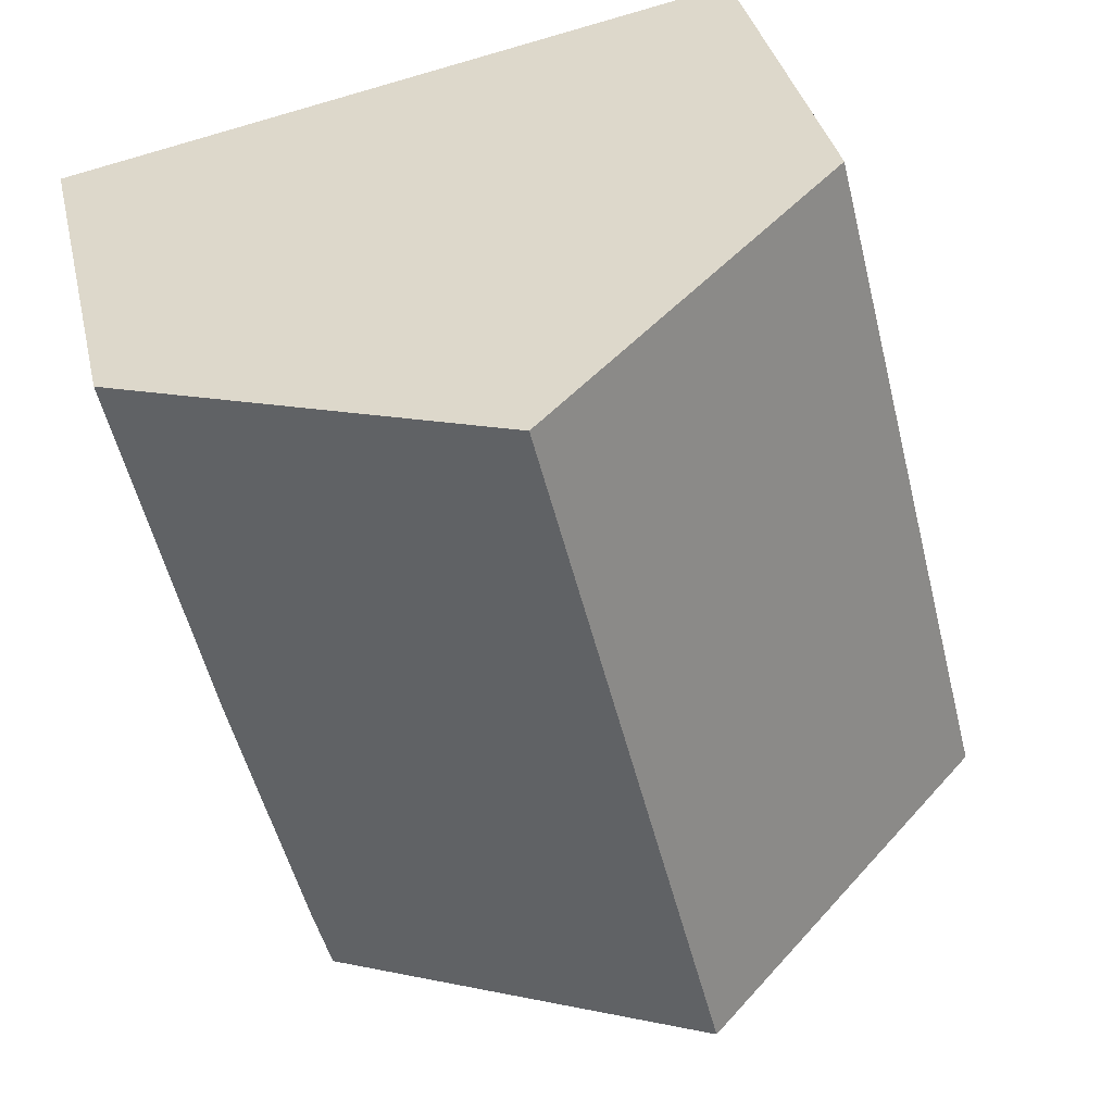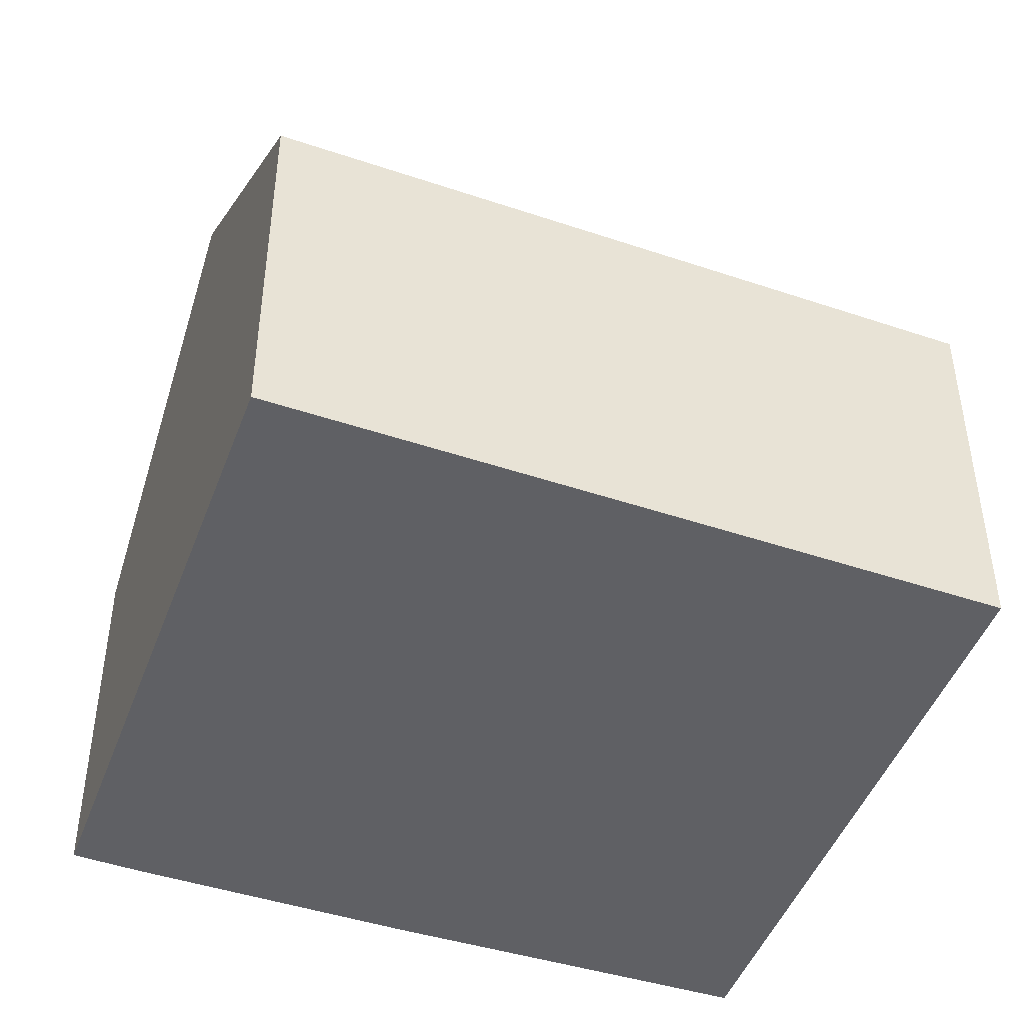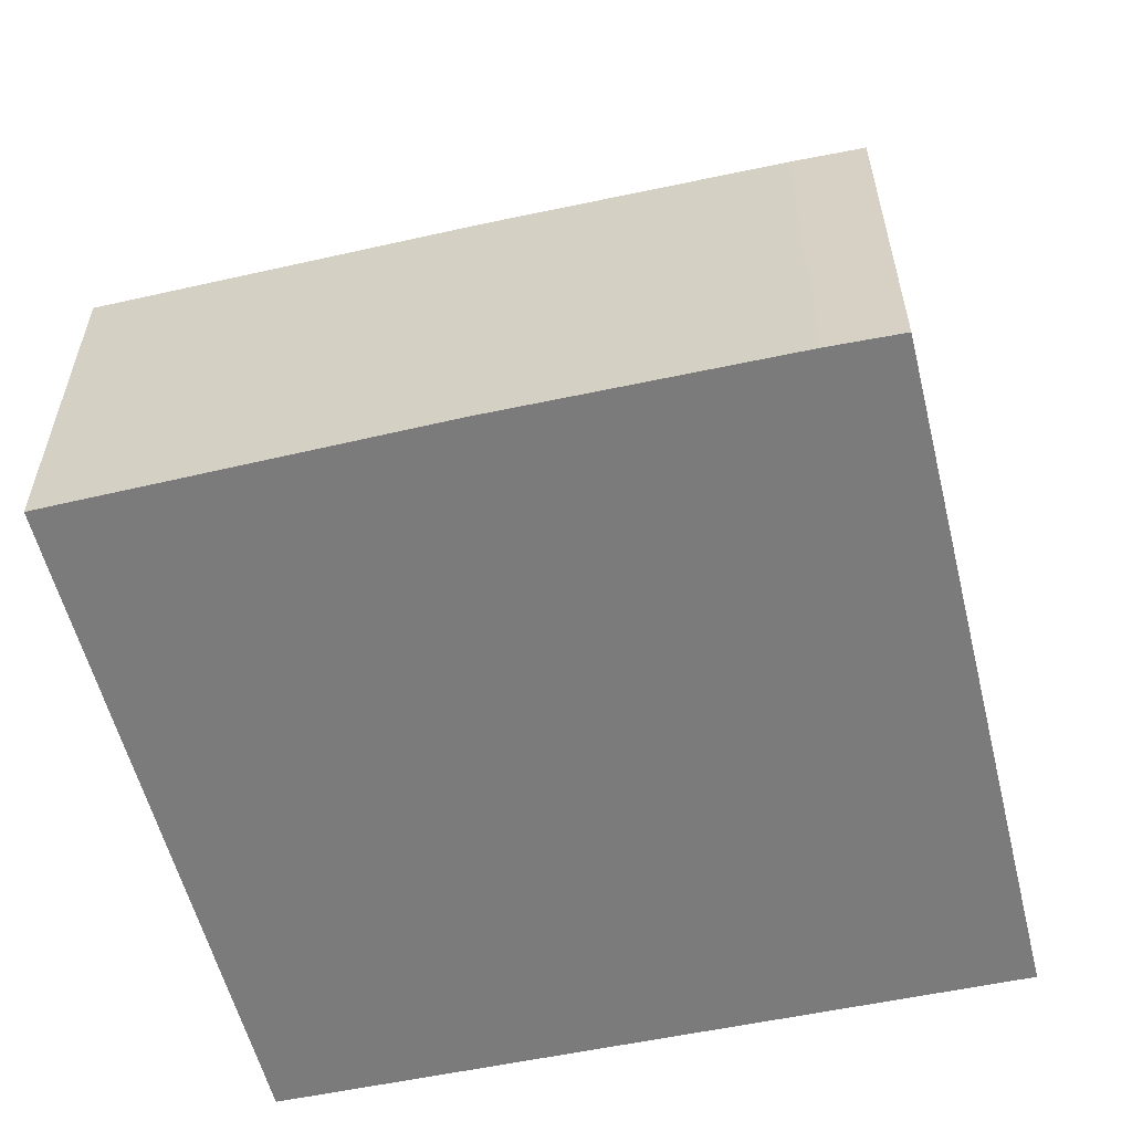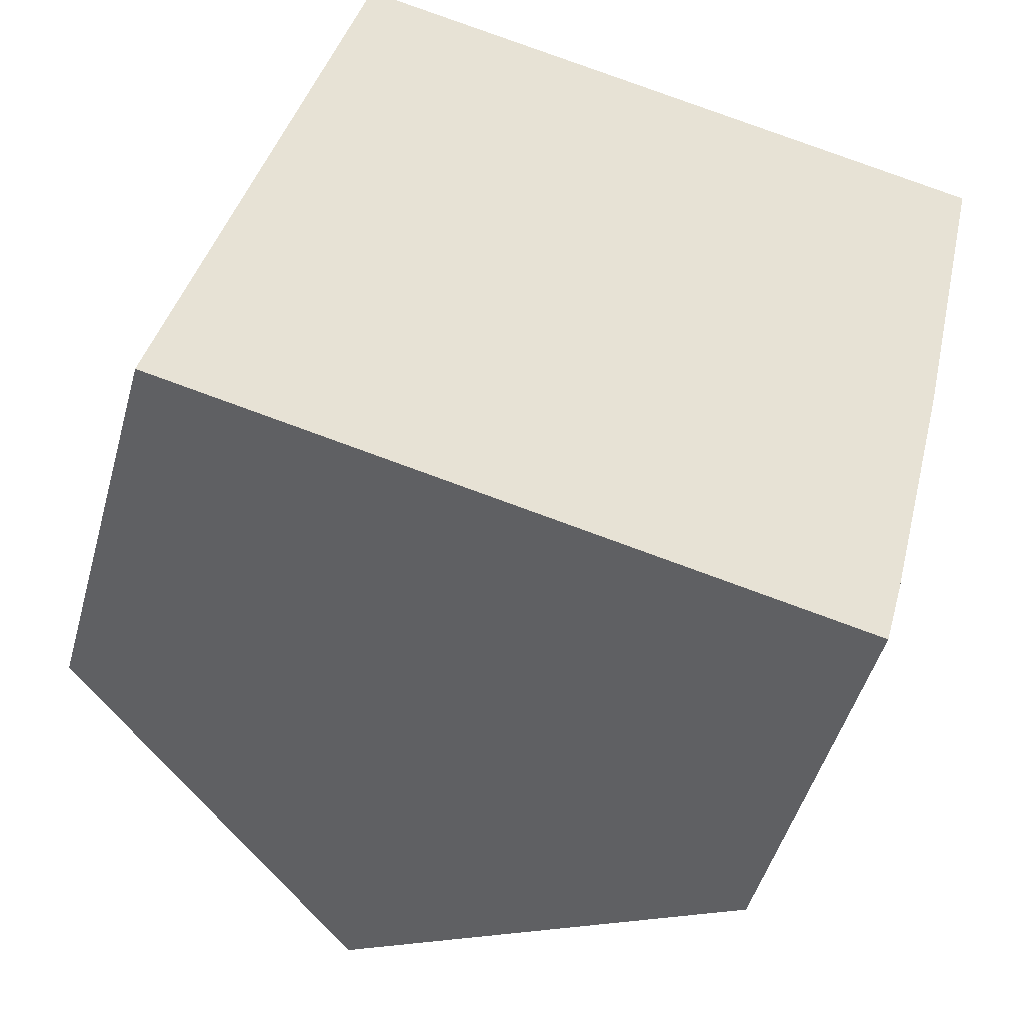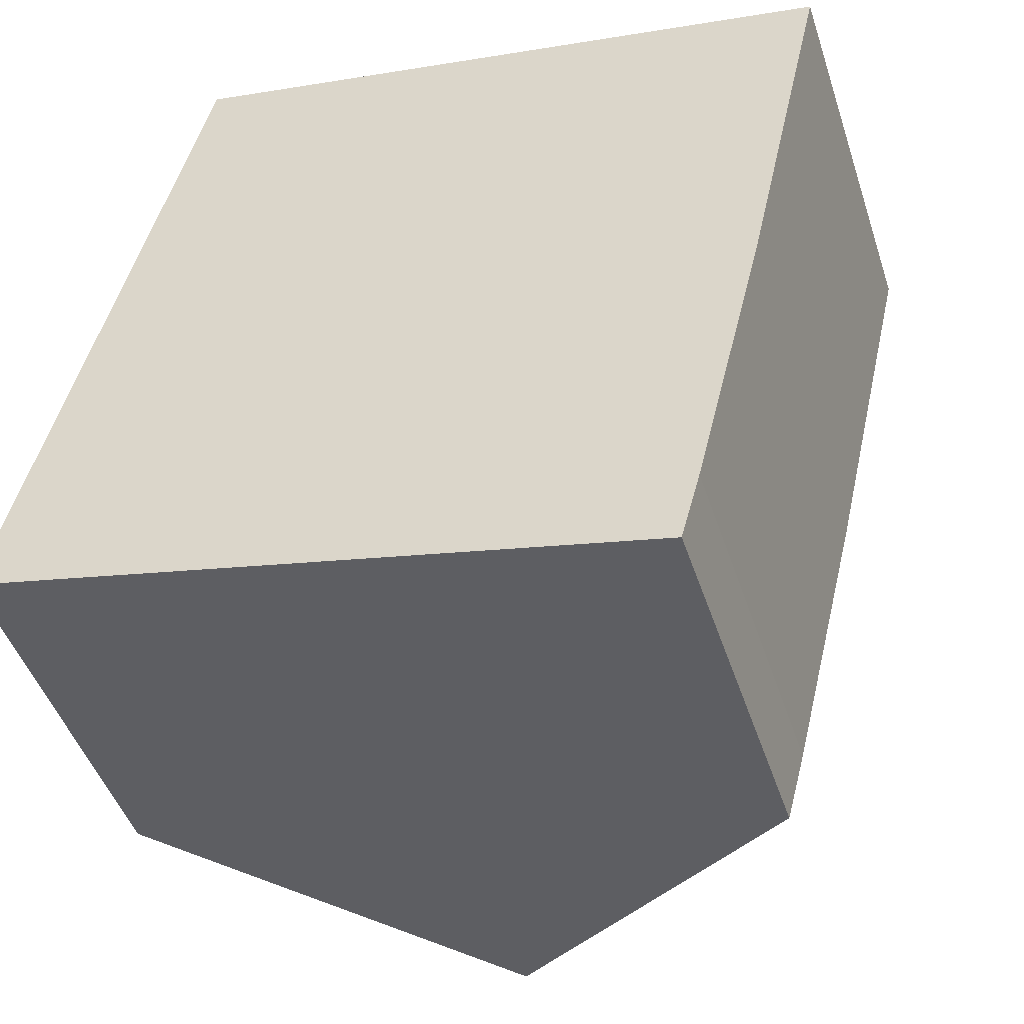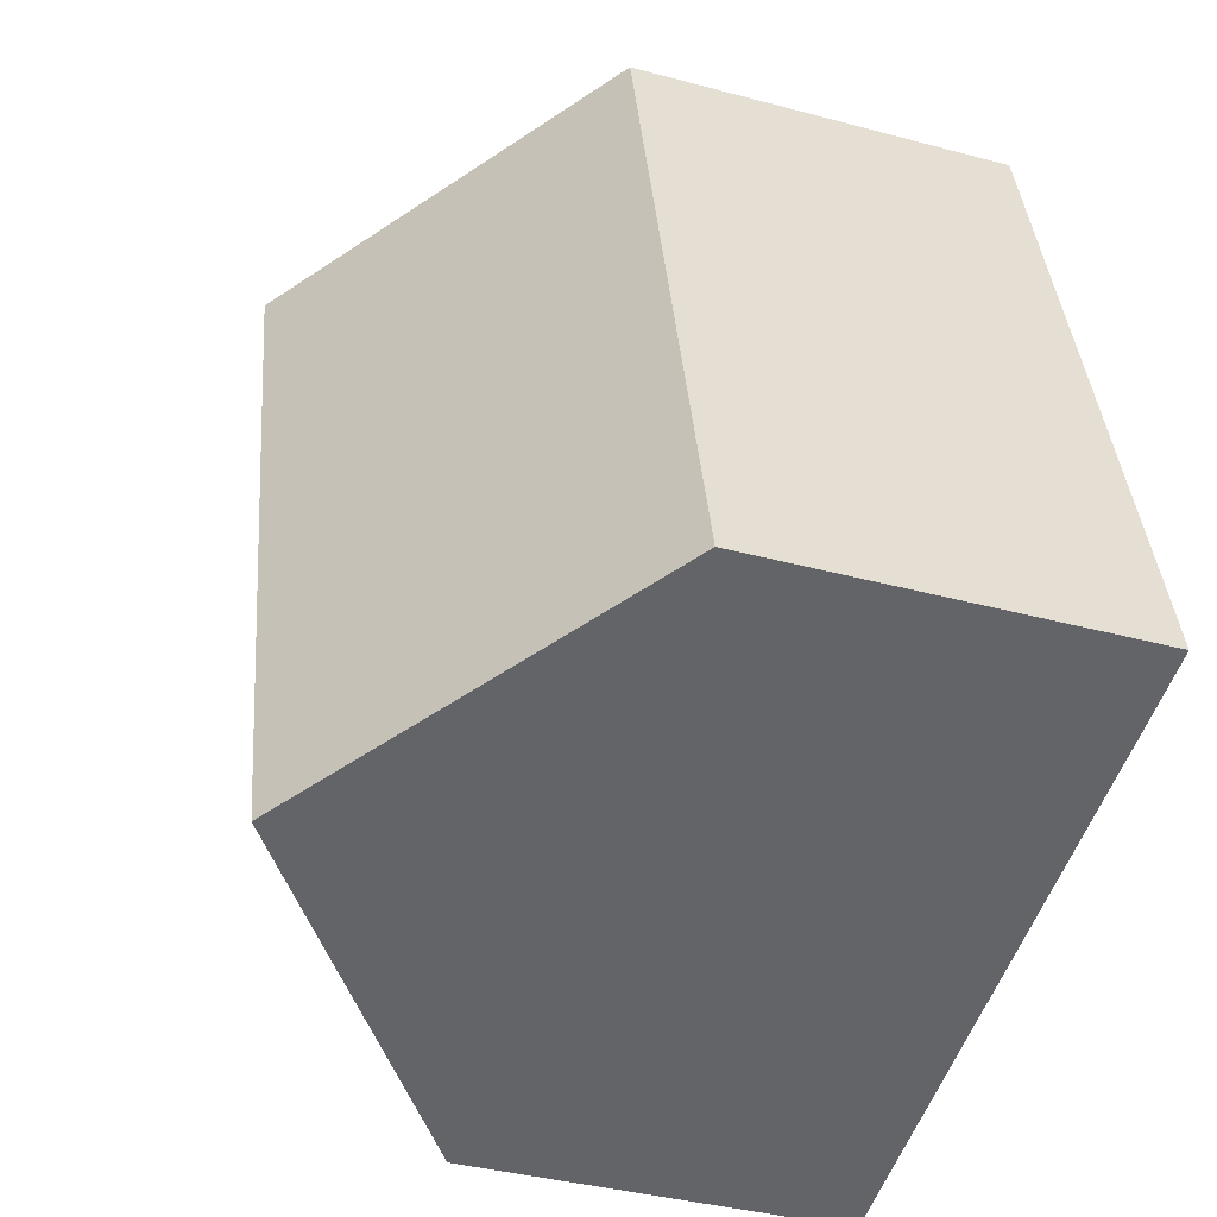
<metadata>
{"format":"obj","ext":"obj","renderer":"f3d","projection":"perspective","resolution":1024,"background":"white","views":[{"elev":36.0,"azim":167.4,"up":"+Z"},{"elev":-45.2,"azim":-97.3,"up":"+Y"},{"elev":-58.4,"azim":116.3,"up":"+Y"},{"elev":-48.1,"azim":-15.3,"up":"+Z"},{"elev":-46.7,"azim":17.9,"up":"+Z"},{"elev":-38.8,"azim":-108.6,"up":"+Z"}]}
</metadata>
<code>
v  5.441 10.28 -1.224
v  11.2 6.11 -1.313
v  10.89 6.128 -2.449
v  12.34 6.121 3.289
v  8.356 10.28 10.43
v  13.69 6.231 9.304
v  11.98 7.531 9.688
v  13.7 6.232 9.337
v  2.889 6.135 11.55
v  0 6.135 3.757e-16
v  0 0 0
v  2.889 -7.074e-16 11.55
v  8.356 -6.387e-16 10.43
v  11.98 -5.932e-16 9.688
v  13.7 -5.717e-16 9.337
v  12.34 -2.014e-16 3.289
v  13.69 -5.697e-16 9.304
v  11.2 8.04e-17 -1.313
v  10.89 1.5e-16 -2.449
v  5.441 7.495e-17 -1.224
g defaultobject
f 1 2 3
f 2 1 4
f 4 1 5
f 4 5 6
f 6 5 7
f 6 7 8
f 9 1 10
f 1 9 5
f 11 9 10
f 9 11 12
f 12 5 9
f 5 12 7
f 7 12 13
f 7 13 8
f 8 13 14
f 8 14 15
f 15 6 8
f 6 15 4
f 4 15 16
f 16 15 17
f 16 2 4
f 2 16 18
f 2 19 3
f 19 2 18
f 3 10 1
f 10 3 11
f 11 3 20
f 20 3 19
f 14 17 15
f 17 14 16
f 16 14 13
f 16 13 12
f 16 12 18
f 18 12 11
f 18 11 19
f 19 11 20

</code>
